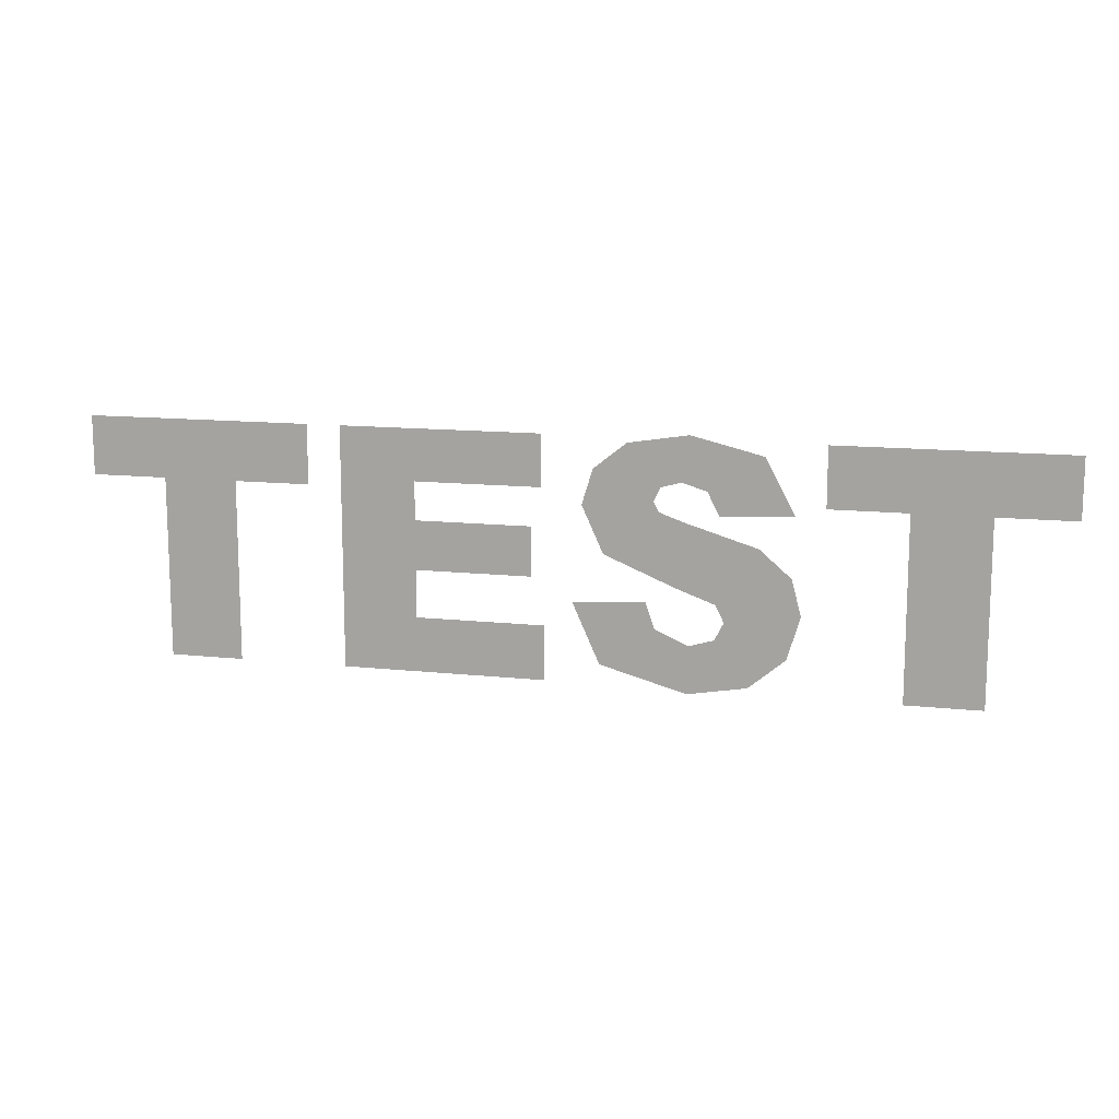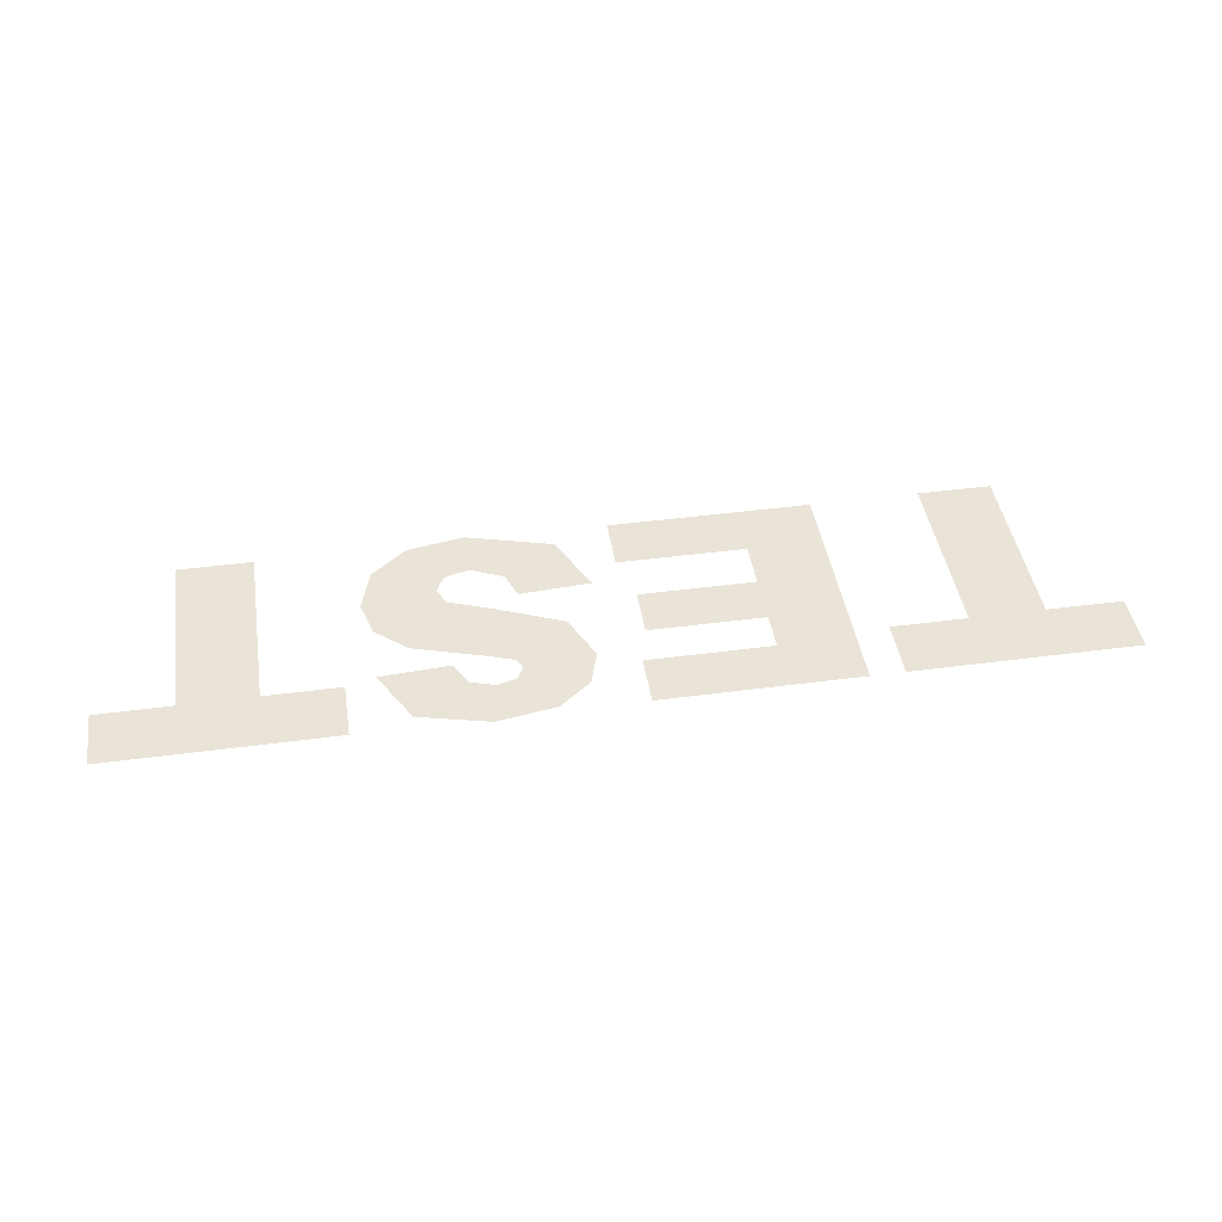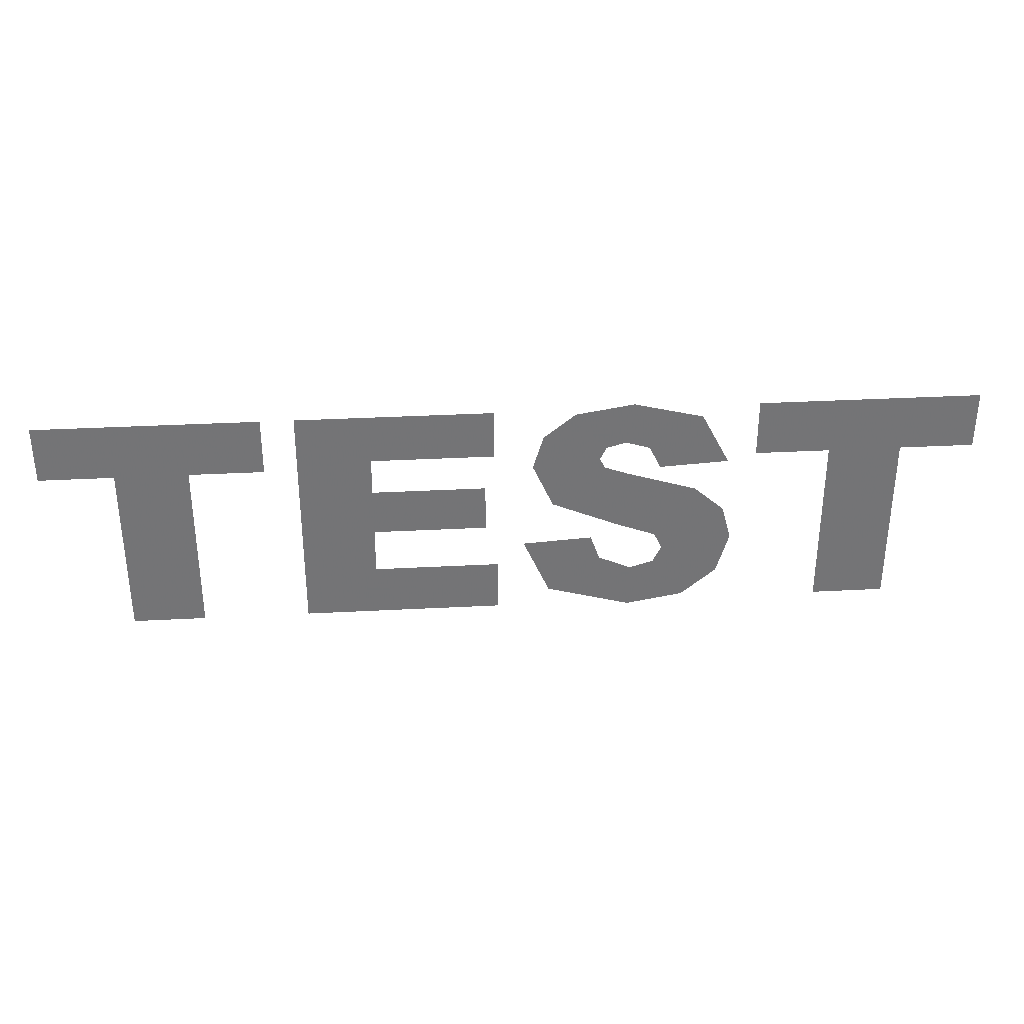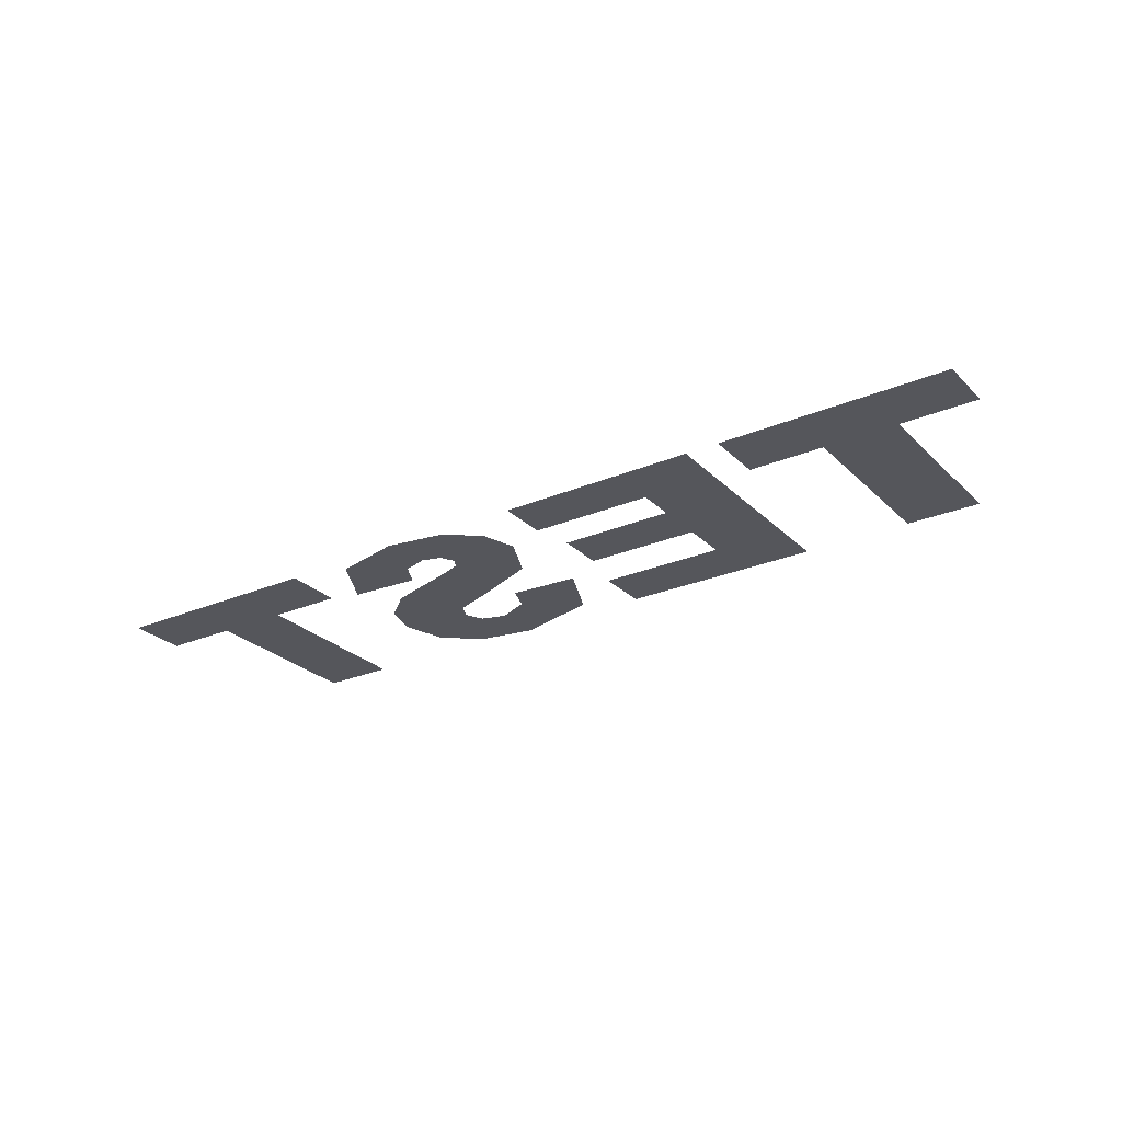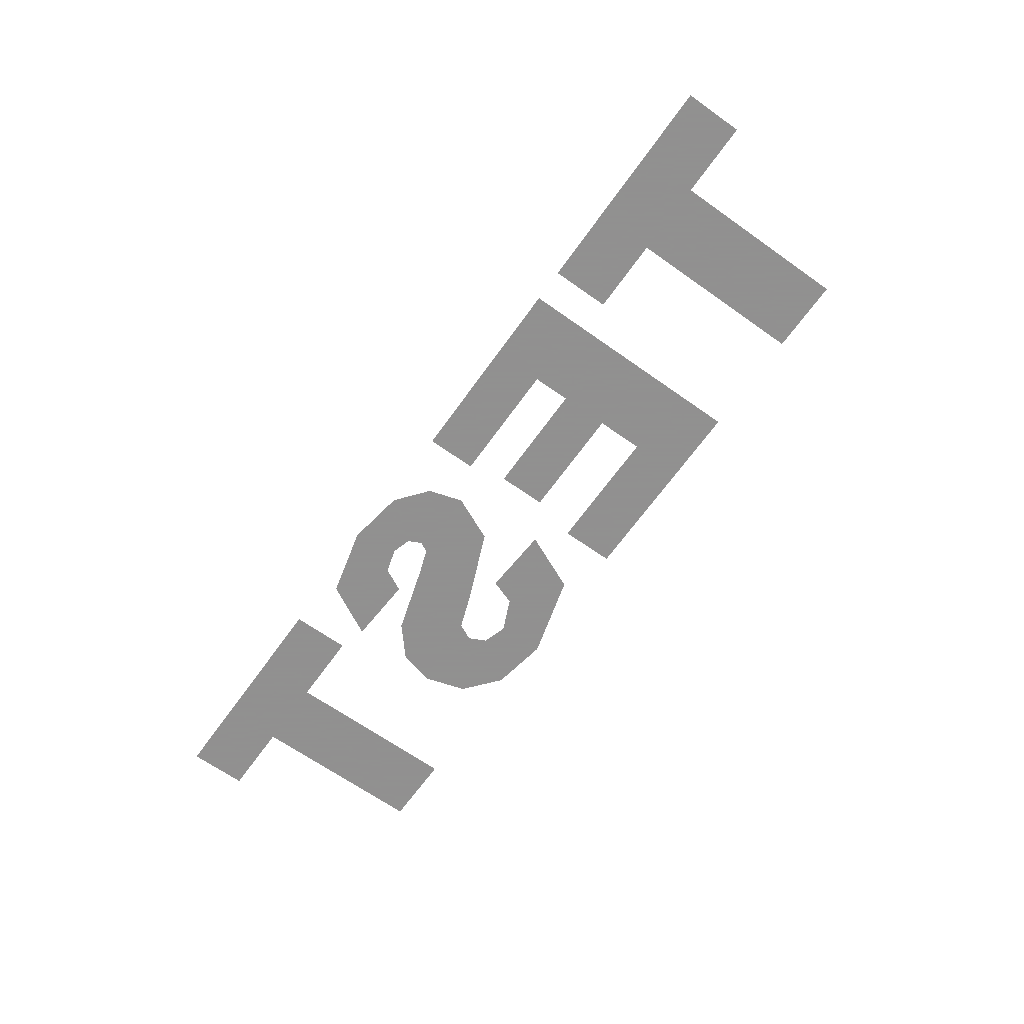
<metadata>
{"format":"obj","ext":"obj","renderer":"f3d","projection":"perspective","resolution":1024,"background":"white","views":[{"elev":13.1,"azim":13.8,"up":"+Y"},{"elev":43.5,"azim":171.1,"up":"+Z"},{"elev":34.1,"azim":-4.1,"up":"+Y"},{"elev":-26.2,"azim":-146.1,"up":"+Z"},{"elev":-65.8,"azim":-125.5,"up":"+Z"}]}
</metadata>
<code>
g
v -1.419 0.3518 0
v -0.7471 0.3518 0
v -0.7471 0.175 0
v -0.9727 0.175 0
v -0.9727 -0.364 0
v -1.194 -0.364 0
v -1.194 0.175 0
v -1.419 0.175 0
v -0.6475 0.3518 0
v -0.05469 0.3518 0
v -0.05469 0.199 0
v -0.4258 0.199 0
v -0.4258 0.08521 0
v -0.08154 0.08521 0
v -0.08154 -0.06079 0
v -0.4258 -0.06079 0
v -0.4258 -0.2019 0
v -0.04395 -0.2019 0
v -0.04395 -0.364 0
v -0.6475 -0.364 0
v 0.7471 0.3518 0
v 1.419 0.3518 0
v 1.419 0.175 0
v 1.194 0.175 0
v 1.194 -0.364 0
v 0.9727 -0.364 0
v 0.9727 0.175 0
v 0.7471 0.175 0
v 0.03662 -0.1272 0
v 0.2471 -0.114 0
v 0.2749 -0.1921 0
v 0.3726 -0.2356 0
v 0.4453 -0.2136 0
v 0.4712 -0.1619 0
v 0.4468 -0.1121 0
v 0.3335 -0.07056 0
v 0.126 0.01636 0
v 0.06348 0.1545 0
v 0.09521 0.2585 0
v 0.1914 0.3357 0
v 0.3677 0.364 0
v 0.5767 0.3127 0
v 0.6626 0.1506 0
v 0.4541 0.1384 0
v 0.4189 0.2087 0
v 0.3457 0.2307 0
v 0.2876 0.2141 0
v 0.2681 0.1746 0
v 0.2842 0.1438 0
v 0.3584 0.1174 0
v 0.5659 0.05396 0
v 0.6572 -0.02515 0
v 0.686 -0.1311 0
v 0.6479 -0.2581 0
v 0.5415 -0.3464 0
v 0.3691 -0.3762 0
v 0.1162 -0.3059 0
v -0.6475 -0.006104 0
v 1.083 0.3518 0
v -1.083 0.3518 0
v -0.3457 -0.364 0
v -0.3511 0.3518 0
v -1.062 -0.07902 0
v 1.083 -0.09448 0
v 1.194 -0.09448 0
v -0.9727 -0.09448 0
v 0.9727 -0.09448 0
v -1.194 -0.09448 0
v 1.172 0.2478 0
v -0.9945 0.2556 0
v -0.5473 0.08617 0
v -0.2349 -0.2019 0
v -0.5643 -0.2319 0
v -0.3342 -0.01264 0
v -0.2402 0.199 0
v -0.6475 -0.1851 0
v -0.6475 0.1729 0
v -0.5309 0.212 0
v -0.2537 -0.06079 0
v -0.2537 0.08521 0
v 0.9152 0.3518 0
v -1.251 0.3518 0
v 1.251 0.3518 0
v -0.9152 0.3518 0
v -0.4966 -0.364 0
v -0.1948 -0.364 0
v -0.2029 0.3518 0
v -0.4993 0.3518 0
v -1.047 0.04387 0
v -1.069 -0.2344 0
v 1.069 0.04028 0
v 1.097 -0.2344 0
v 1.307 0.2634 0
v -1.259 0.277 0
v -0.8594 0.2634 0
v 0.9131 0.2413 0
v 1.194 0.04028 0
v -1.194 0.04028 0
v -0.9727 -0.2292 0
v -0.9727 0.04028 0
v -1.194 -0.2292 0
v 0.9727 0.04028 0
v 1.194 -0.2292 0
v 0.9727 -0.2292 0
v 0.2427 -0.3411 0
v 0.4533 -0.01382 0
v -1.055 0.1768 0
v -0.4243 0.0373 0
v -0.5341 -0.07535 0
v 0.5385 -0.1056 0
v -0.8599 0.175 0
v 0.8599 0.175 0
v -1.307 0.175 0
v 1.307 0.175 0
v 0.2297 -0.0271 0
v 1.05 0.1798 0
v 1.083 -0.364 0
v -1.083 -0.364 0
v 0.4622 0.08569 0
v 0.4722 0.3384 0
v -1.12 0.08499 0
v 0.1913 0.1521 0
v 0.1418 -0.1206 0
v 0.5583 0.1445 0
v 1.032 0.27 0
v -1.142 0.2327 0
v 0.5344 -0.2168 0
v -0.1692 -0.3017 0
v -0.1993 0.2639 0
g Text
f 90 68 101
f 128 19 18
f 67 92 64
f 122 40 39
f 123 57 31
f 32 31 105
f 32 56 33
f 56 127 33
f 127 56 55
f 127 53 110
f 52 106 110
f 106 52 51
f 36 119 50
f 36 50 115
f 47 122 48
f 40 46 41
f 46 40 47
f 41 46 120
f 120 46 45
f 124 120 45
f 47 40 122
f 21 28 96
f 96 125 81
f 116 69 125
f 114 23 93
f 65 91 64
f 109 17 16
f 108 80 13
f 74 109 16
f 74 15 14
f 78 13 12
f 129 12 75
f 1 8 94
f 94 60 82
f 111 3 95
f 89 63 66
f 77 58 71
f 83 59 69
f 84 60 70
f 85 17 73
f 90 6 118
f 121 89 107
f 91 24 116
f 103 64 92
f 99 63 90
f 102 64 91
f 125 69 59
f 107 70 126
f 84 70 95
f 108 71 109
f 77 71 78
f 128 61 86
f 129 11 10
f 76 20 73
f 17 109 73
f 79 15 74
f 80 108 74
f 62 12 129
f 109 58 76
f 71 13 78
f 88 9 78
f 74 16 79
f 74 14 80
f 125 59 81
f 126 60 94
f 93 22 83
f 73 20 85
f 72 61 128
f 12 62 88
f 63 121 68
f 100 107 89
f 68 121 98
f 121 7 98
f 68 90 63
f 66 63 99
f 91 65 97
f 67 64 102
f 92 67 104
f 117 25 92
f 65 64 103
f 69 114 93
f 23 22 93
f 113 126 94
f 82 1 94
f 70 111 95
f 3 2 95
f 112 27 96
f 81 21 96
f 17 85 61
f 90 5 99
f 89 66 100
f 102 116 27
f 92 25 103
f 78 12 88
f 31 57 105
f 119 36 106
f 36 35 106
f 126 121 107
f 4 70 107
f 95 2 84
f 24 69 116
f 83 69 93
f 109 74 108
f 13 71 108
f 78 9 77
f 76 73 109
f 29 57 123
f 31 30 123
f 35 110 106
f 53 52 110
f 109 71 58
f 111 70 4
f 96 28 112
f 94 8 113
f 114 69 24
f 122 37 49
f 116 96 27
f 97 24 91
f 104 26 92
f 107 100 4
f 101 6 90
f 50 49 115
f 110 34 127
f 54 53 127
f 106 51 119
f 120 124 42
f 116 102 91
f 121 126 7
f 121 63 89
f 92 26 117
f 118 5 90
f 45 44 124
f 43 42 124
f 49 48 122
f 38 37 122
f 125 96 116
f 126 113 7
f 126 70 60
f 34 33 127
f 55 54 127
f 86 19 128
f 61 72 17
f 128 18 72
f 105 56 32
f 39 38 122
f 110 35 34
f 115 49 37
f 62 129 87
f 10 87 129
f 75 11 129

</code>
